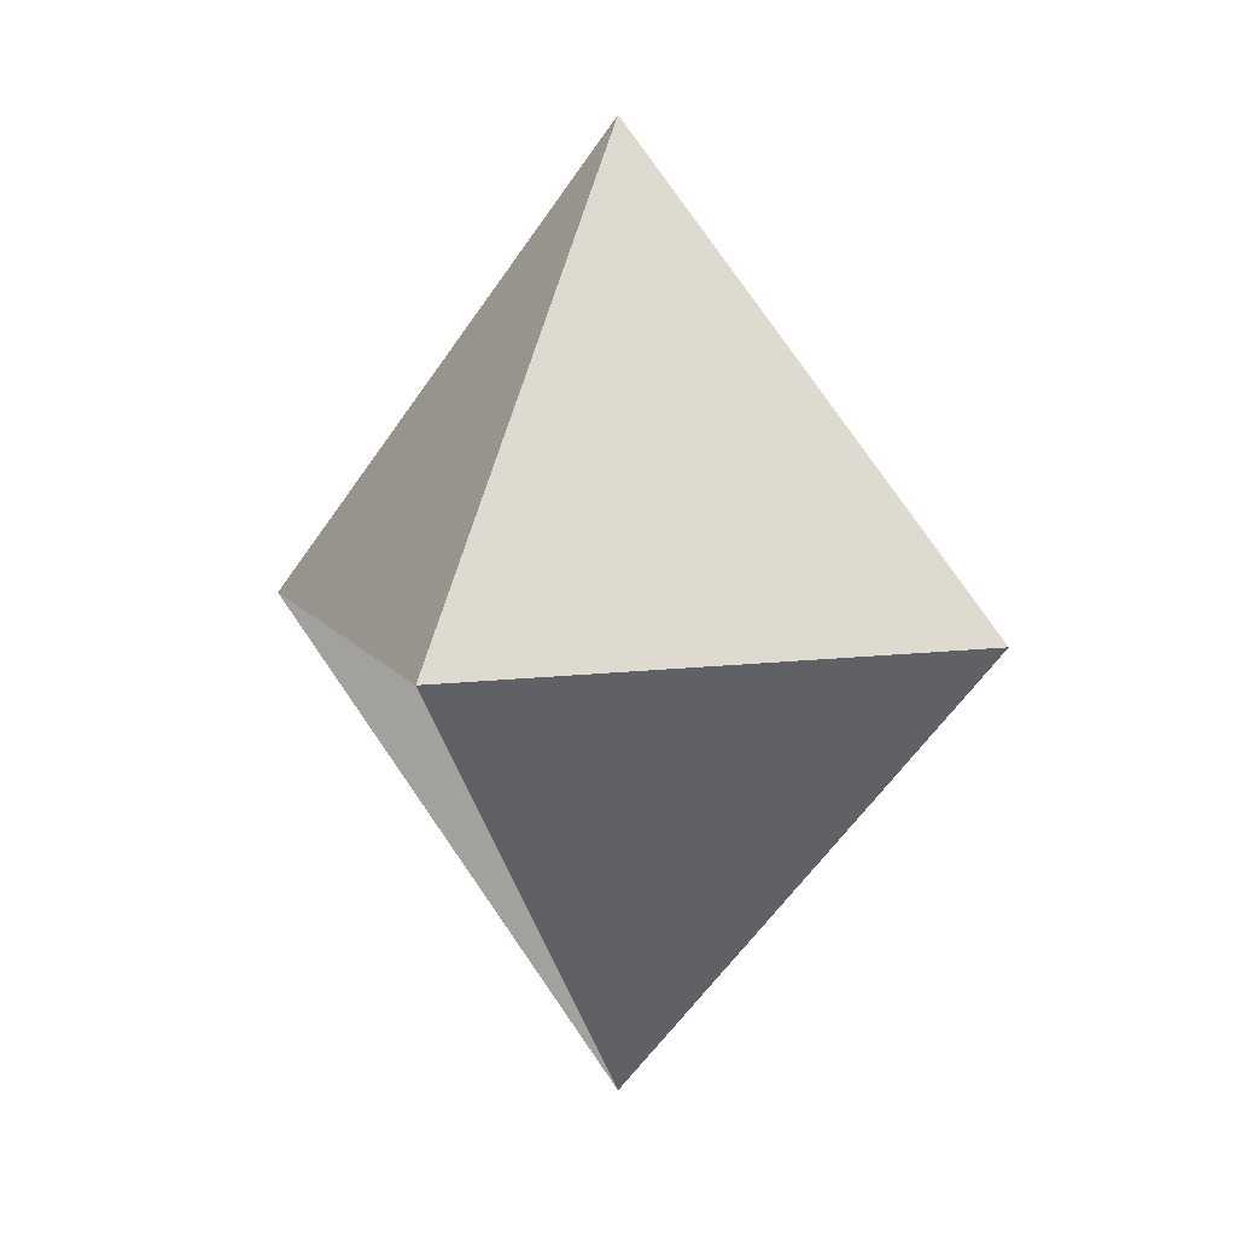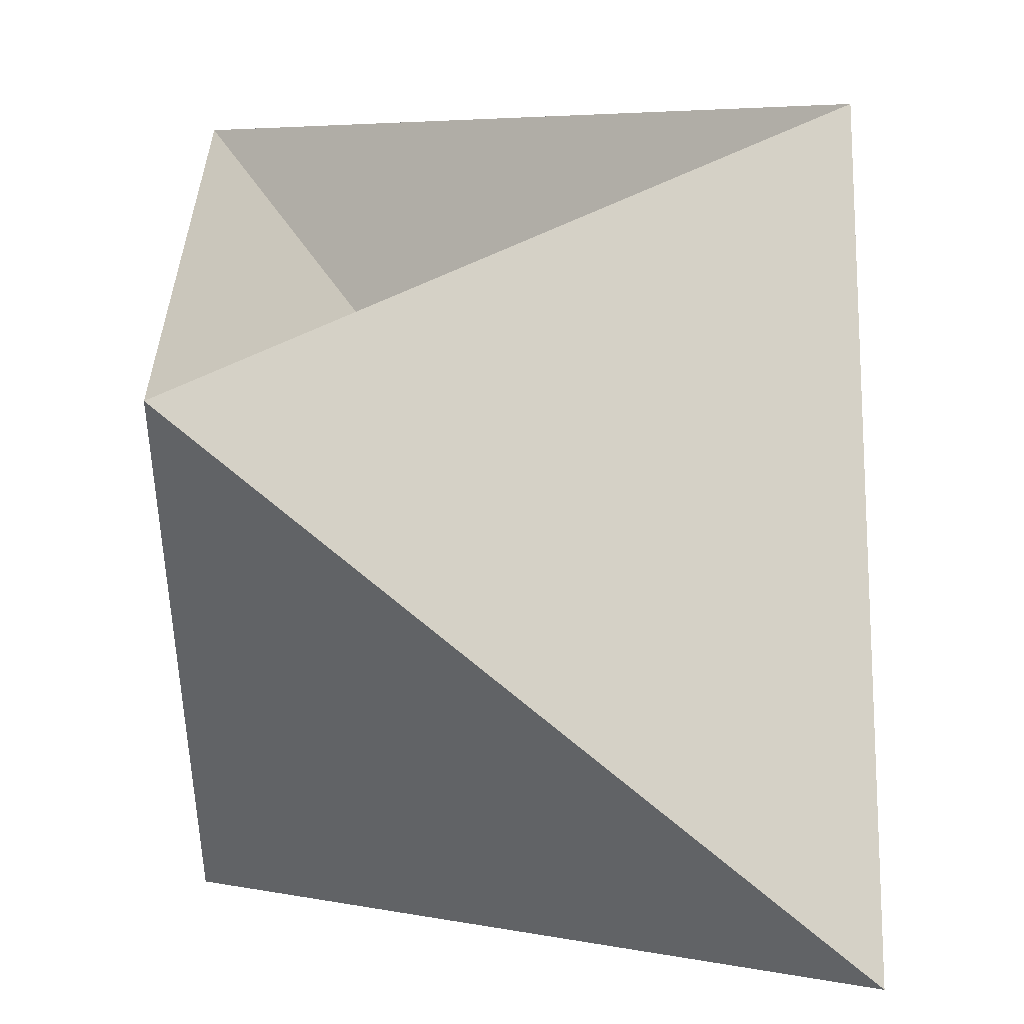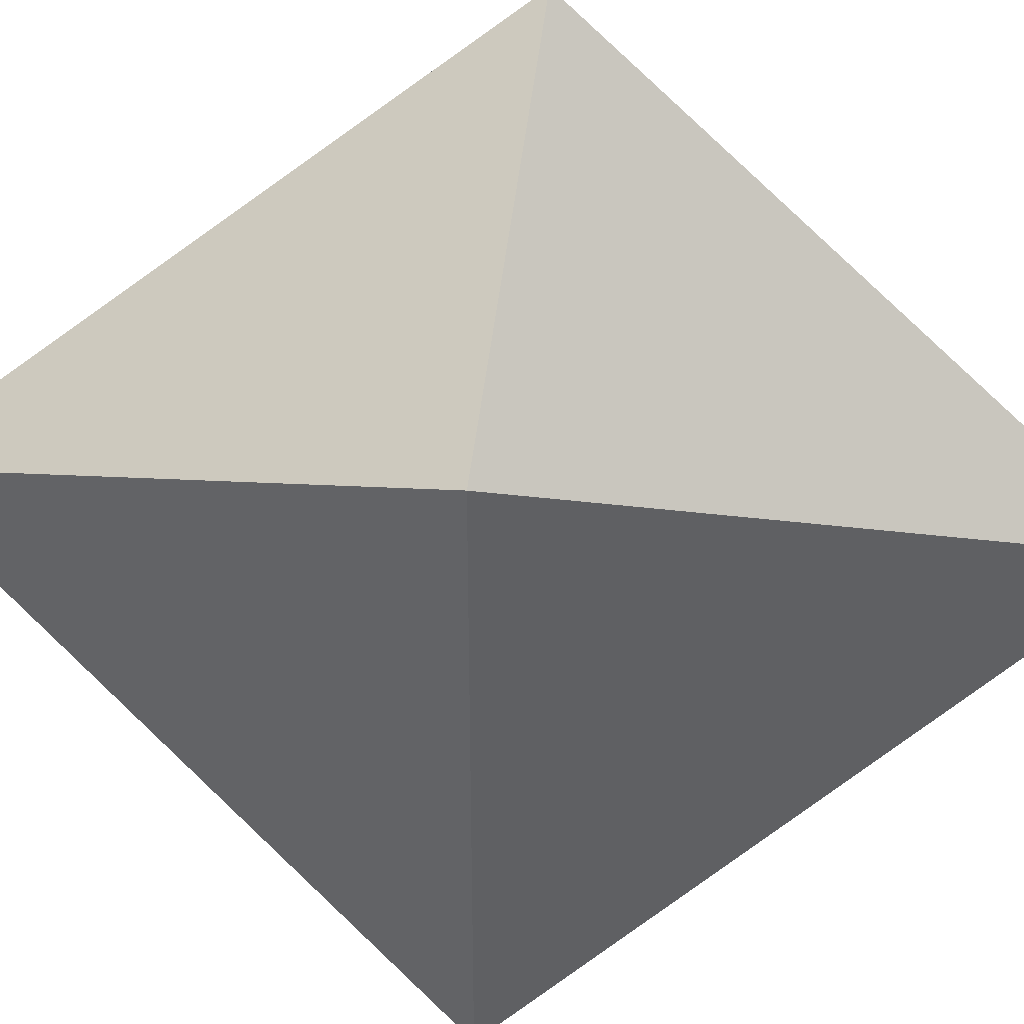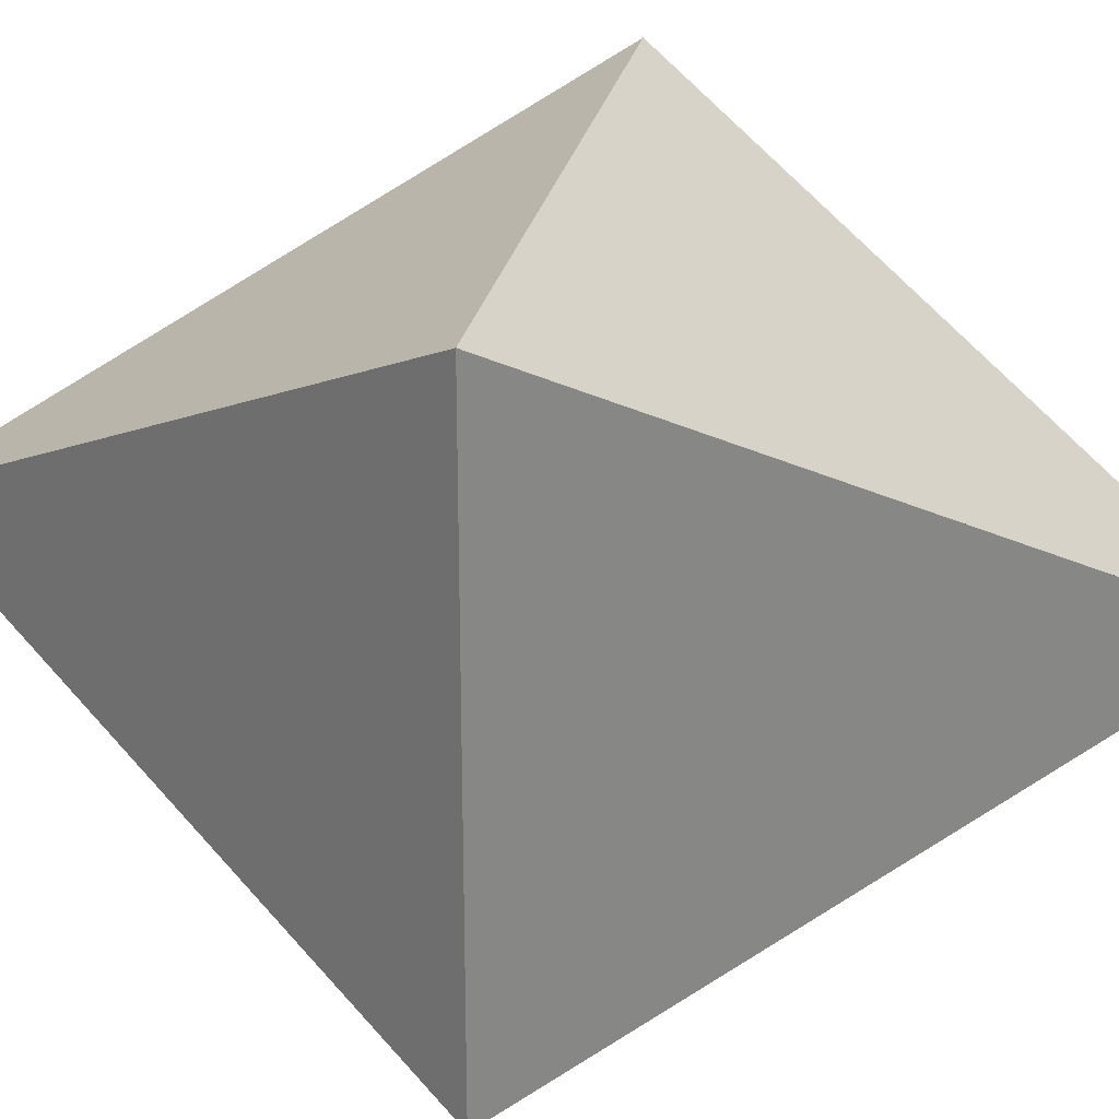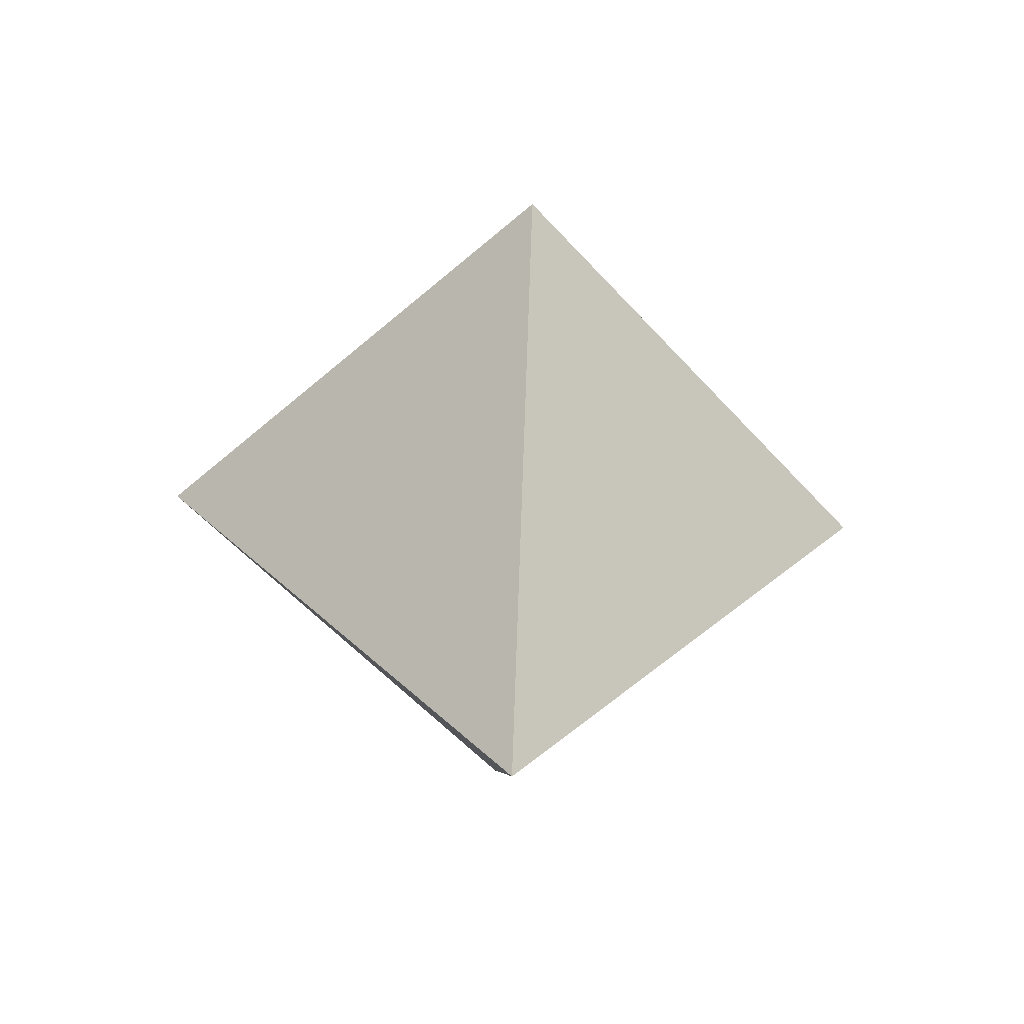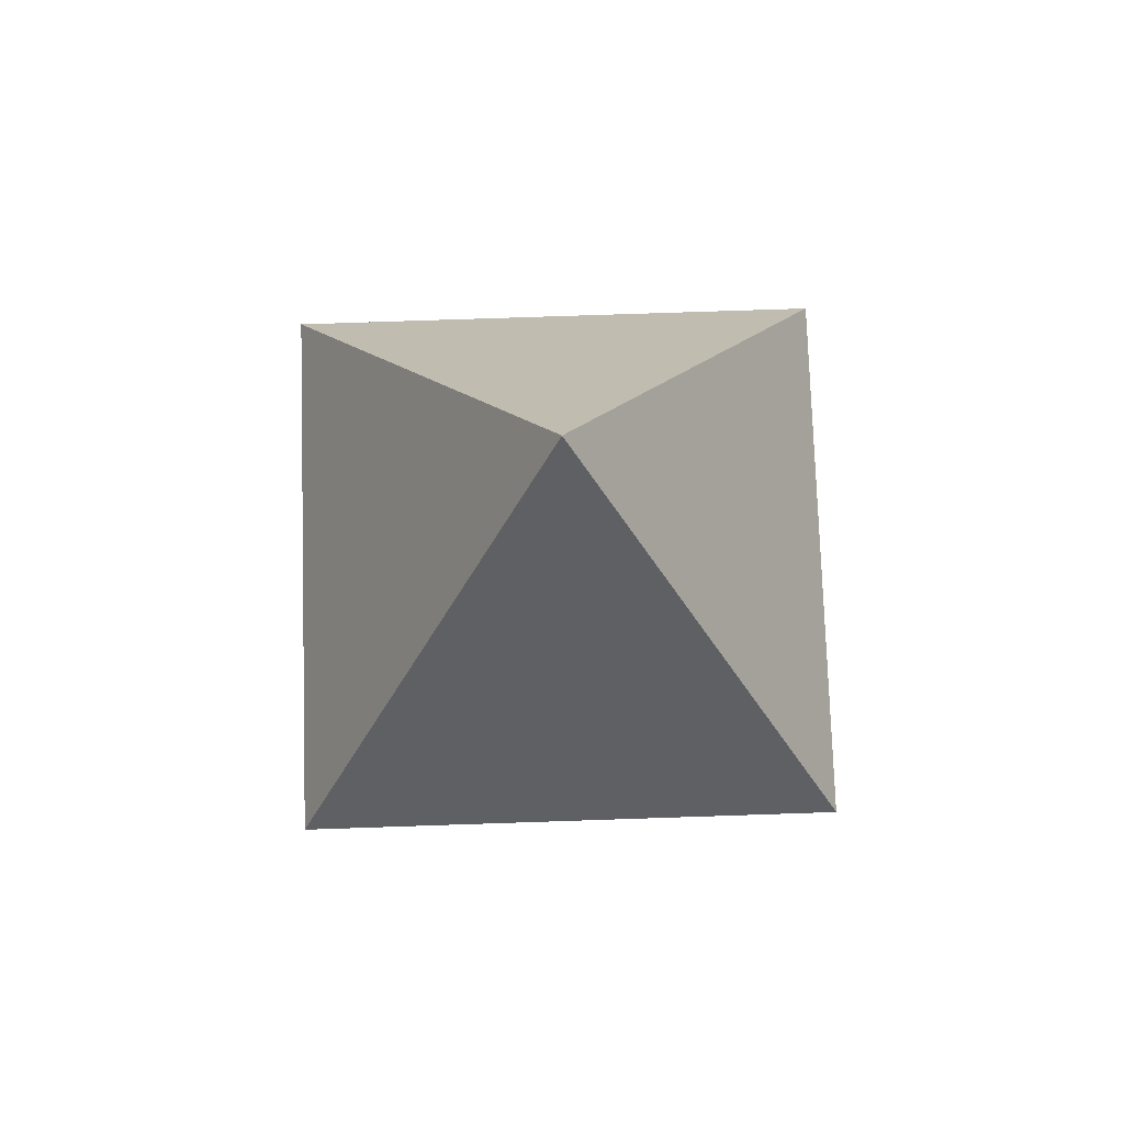
<metadata>
{"format":"obj","ext":"obj","renderer":"f3d","projection":"perspective","resolution":1024,"background":"white","views":[{"elev":9.1,"azim":-109.6,"up":"+Z"},{"elev":49.6,"azim":-30.7,"up":"+Y"},{"elev":43.2,"azim":95.8,"up":"+Y"},{"elev":27.4,"azim":102.4,"up":"+Y"},{"elev":-57.5,"azim":41.8,"up":"+Z"},{"elev":76.9,"azim":178.1,"up":"+Z"}]}
</metadata>
<code>
g Object001
v 0 0 7.8
v 4.5 4.5 0
v 4.5 -4.5 0
v -4.5 -4.5 0
v -4.5 4.5 0
v 0 0 -7.8
f 1 2 3
f 1 3 4
f 1 4 5
f 1 5 2
f 6 5 4
f 6 4 3
f 6 3 2
f 6 2 1
f 6 1 5

</code>
